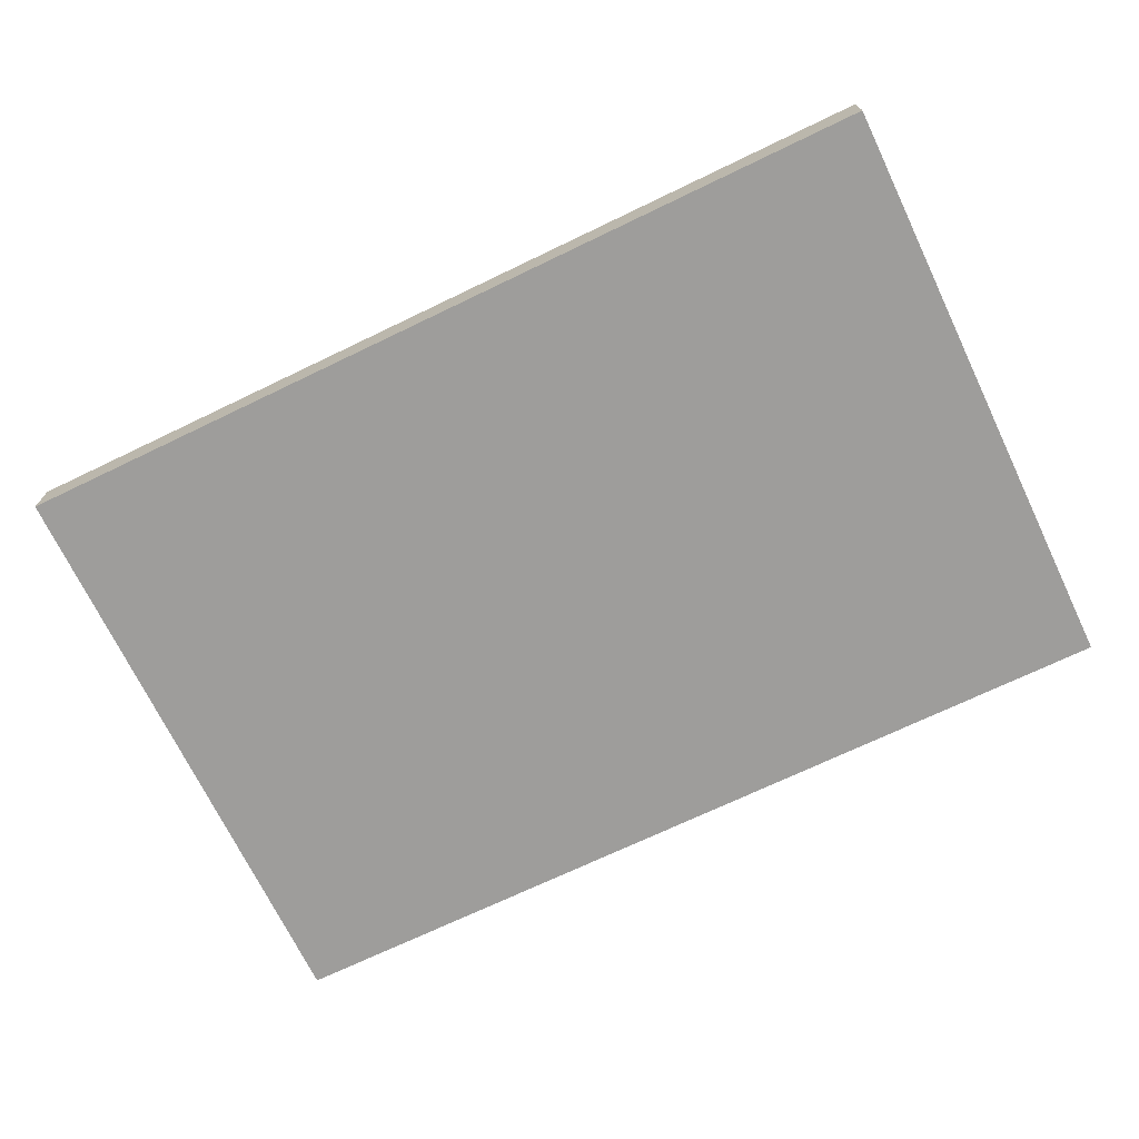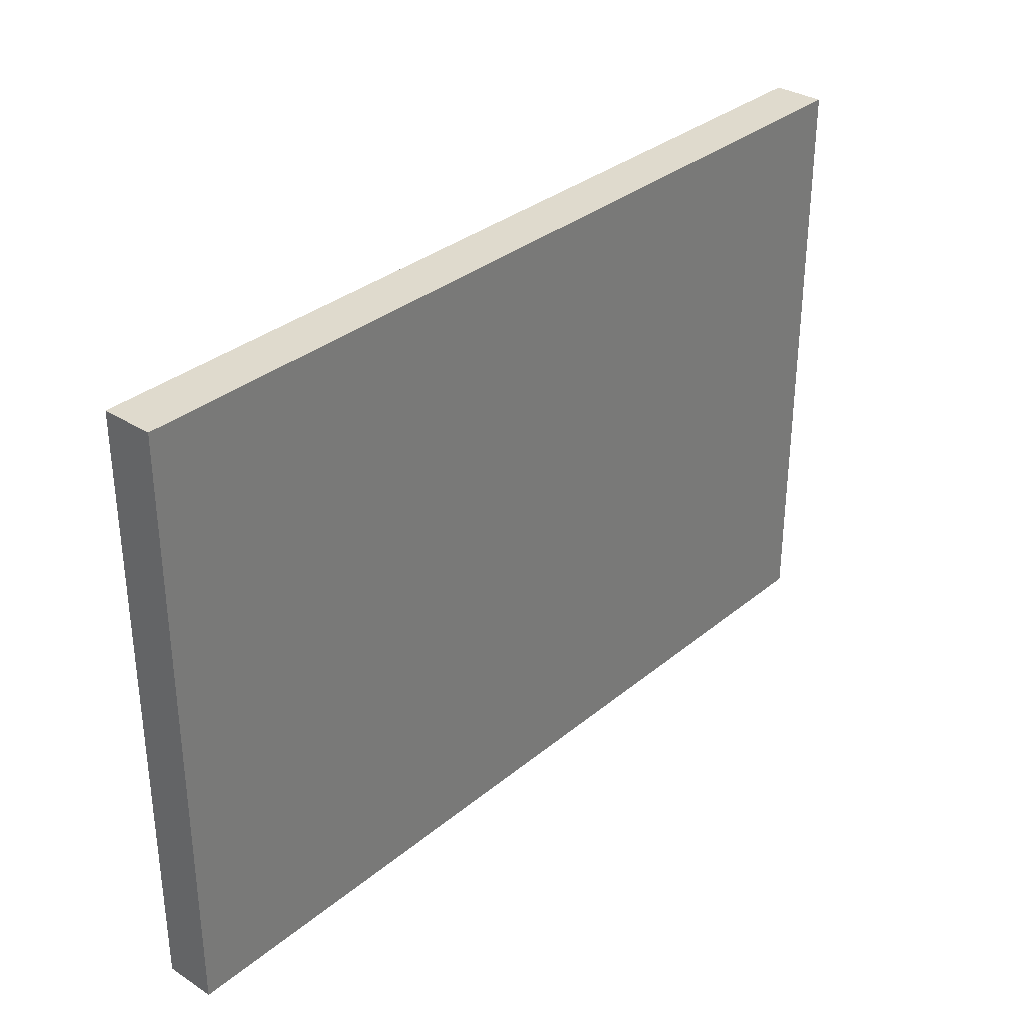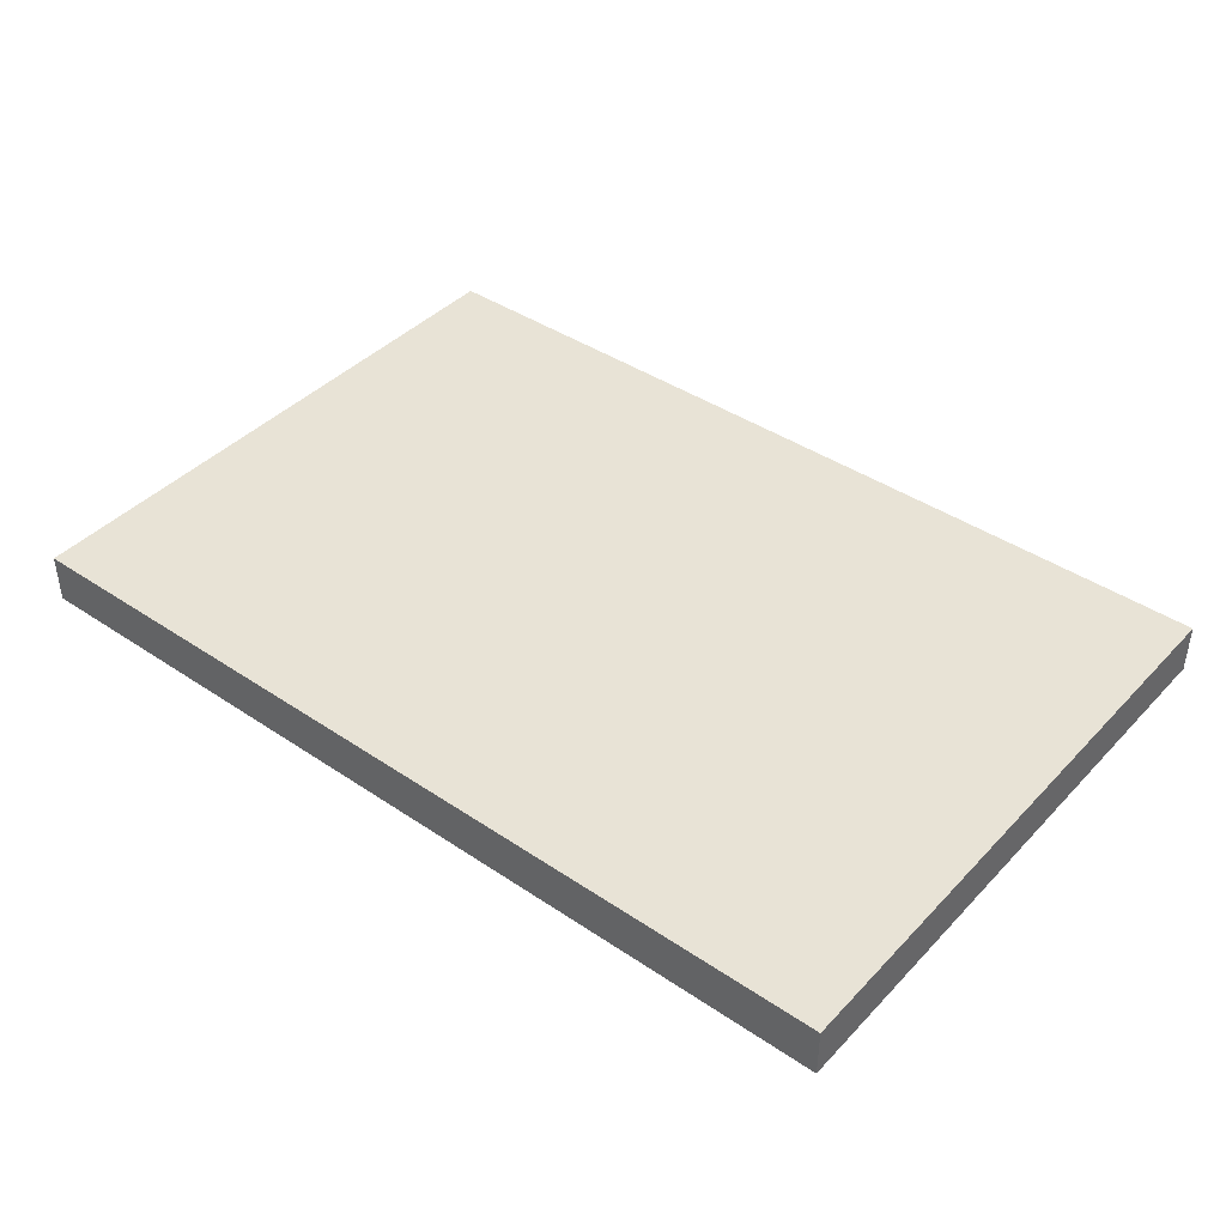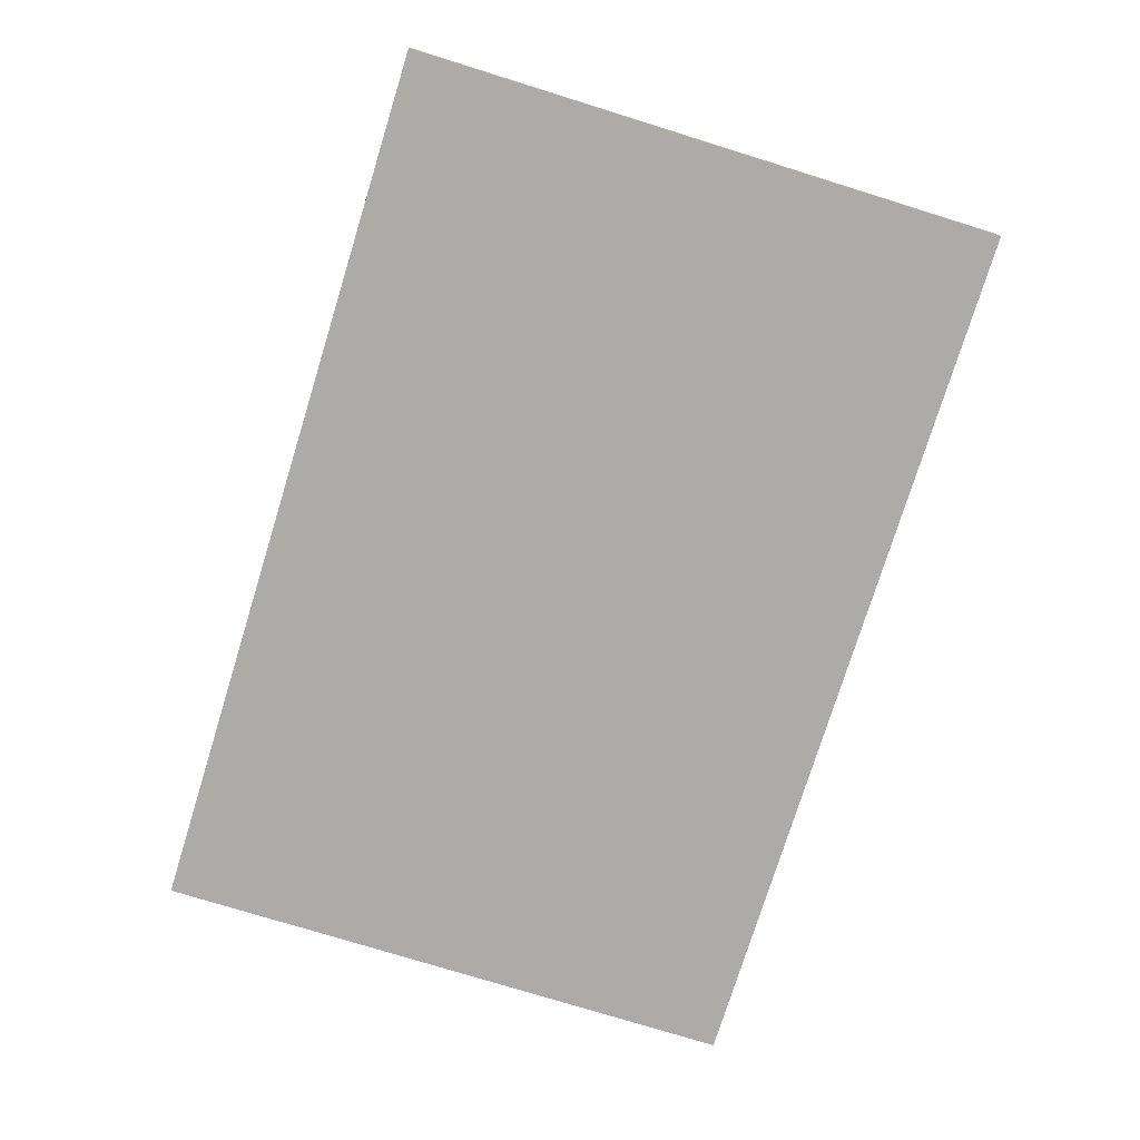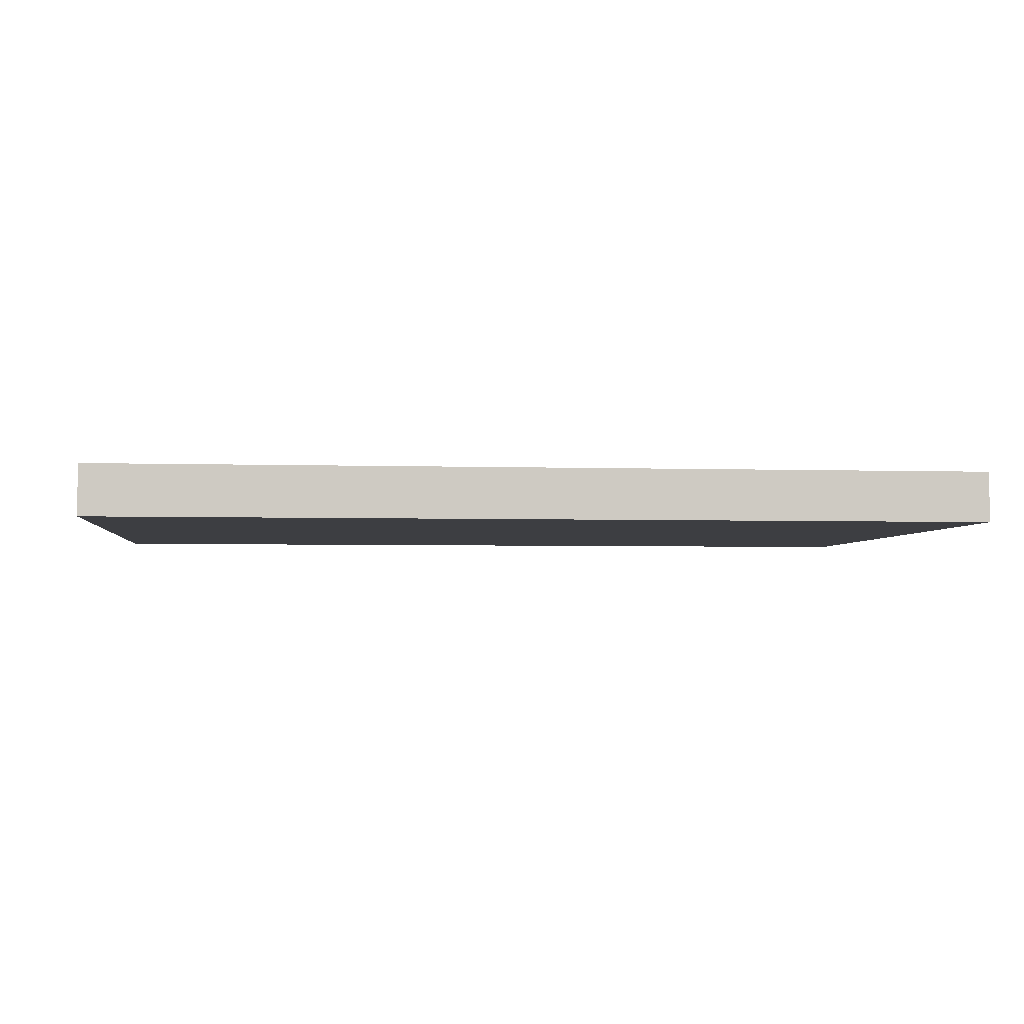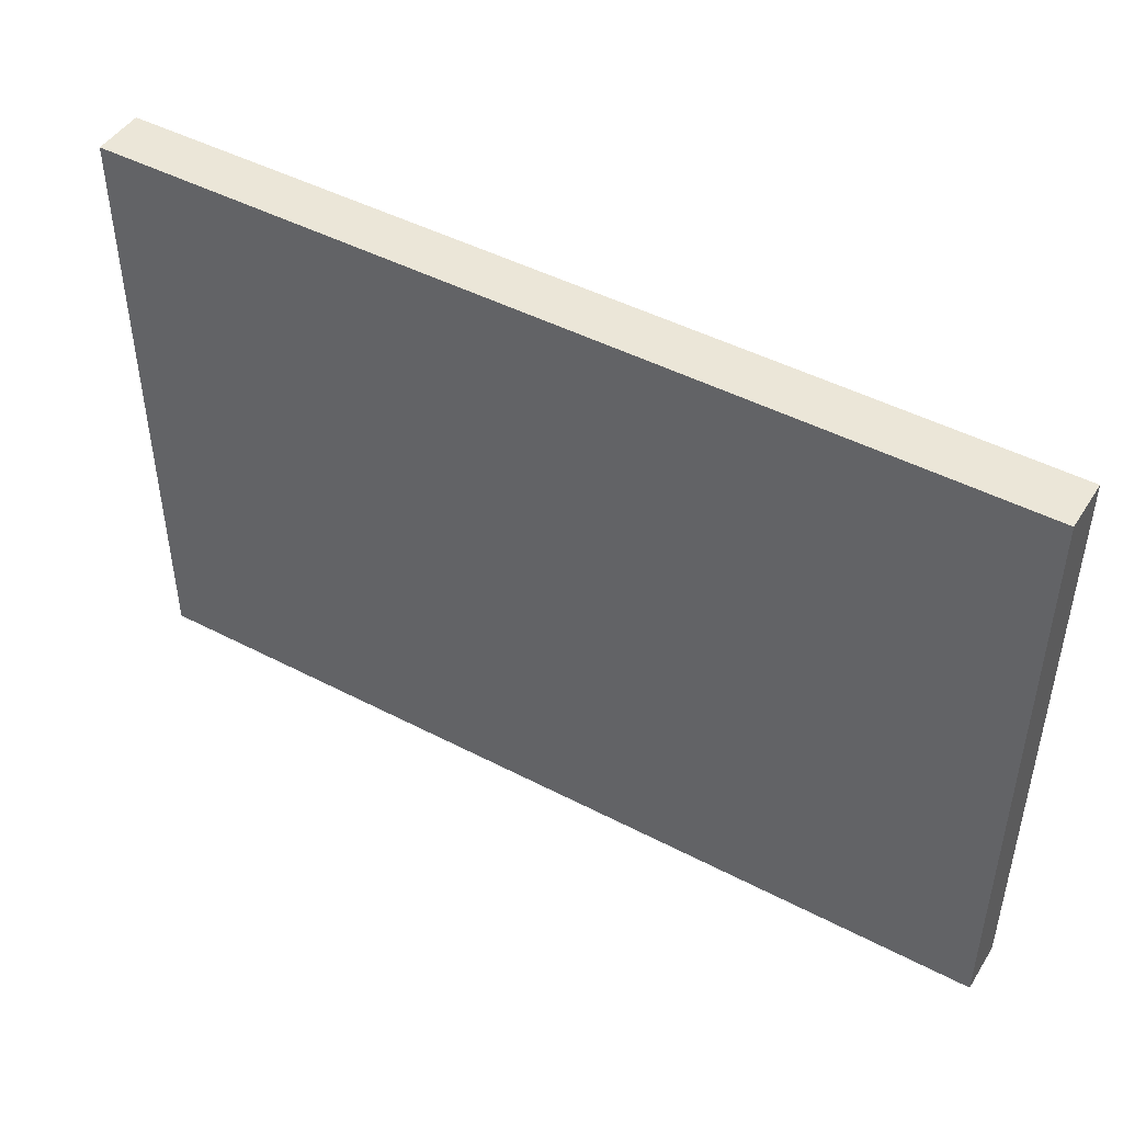
<metadata>
{"format":"obj","ext":"obj","renderer":"f3d","projection":"perspective","resolution":1024,"background":"white","views":[{"elev":-70.7,"azim":-154.3,"up":"+Z"},{"elev":32.8,"azim":-48.5,"up":"+Y"},{"elev":41.5,"azim":39.1,"up":"+Z"},{"elev":-76.4,"azim":72.8,"up":"+Z"},{"elev":-3.5,"azim":173.6,"up":"+Z"},{"elev":46.3,"azim":30.8,"up":"+Y"}]}
</metadata>
<code>
g Mesh1 Model
v 150.9 61.74 -51.37
v 60.84 4.697 -51.37
v 150.9 4.697 -51.37
f 1 2 3
v 60.84 61.74 -51.37
f 2 1 4
f 3 2 1
v 56.14 0 -51.37
f 2 5 3
v 56.14 66.44 -51.37
f 5 2 6
f 6 2 5
f 6 2 4
f 4 2 6
f 4 1 2
v 155.6 66.44 -51.37
f 1 7 4
f 3 7 1
v 155.6 0 -51.37
f 3 8 7
f 8 3 5
f 5 3 8
f 3 5 2
f 7 8 3
v 155.6 0 -56.99
f 9 7 8
v 155.6 66.44 -56.99
f 7 9 10
f 8 7 9
f 10 9 7
v 56.14 66.44 -56.99
f 9 11 10
v 56.14 0 -56.99
f 11 9 12
f 12 9 11
f 9 5 12
f 5 9 8
f 12 5 9
f 5 11 12
f 11 5 6
f 6 5 11
f 12 11 5
f 7 11 6
f 11 7 10
f 6 11 7
f 10 7 11
f 10 11 9
f 6 4 7
f 7 4 6
f 4 7 1
f 1 7 3
f 8 9 5

</code>
